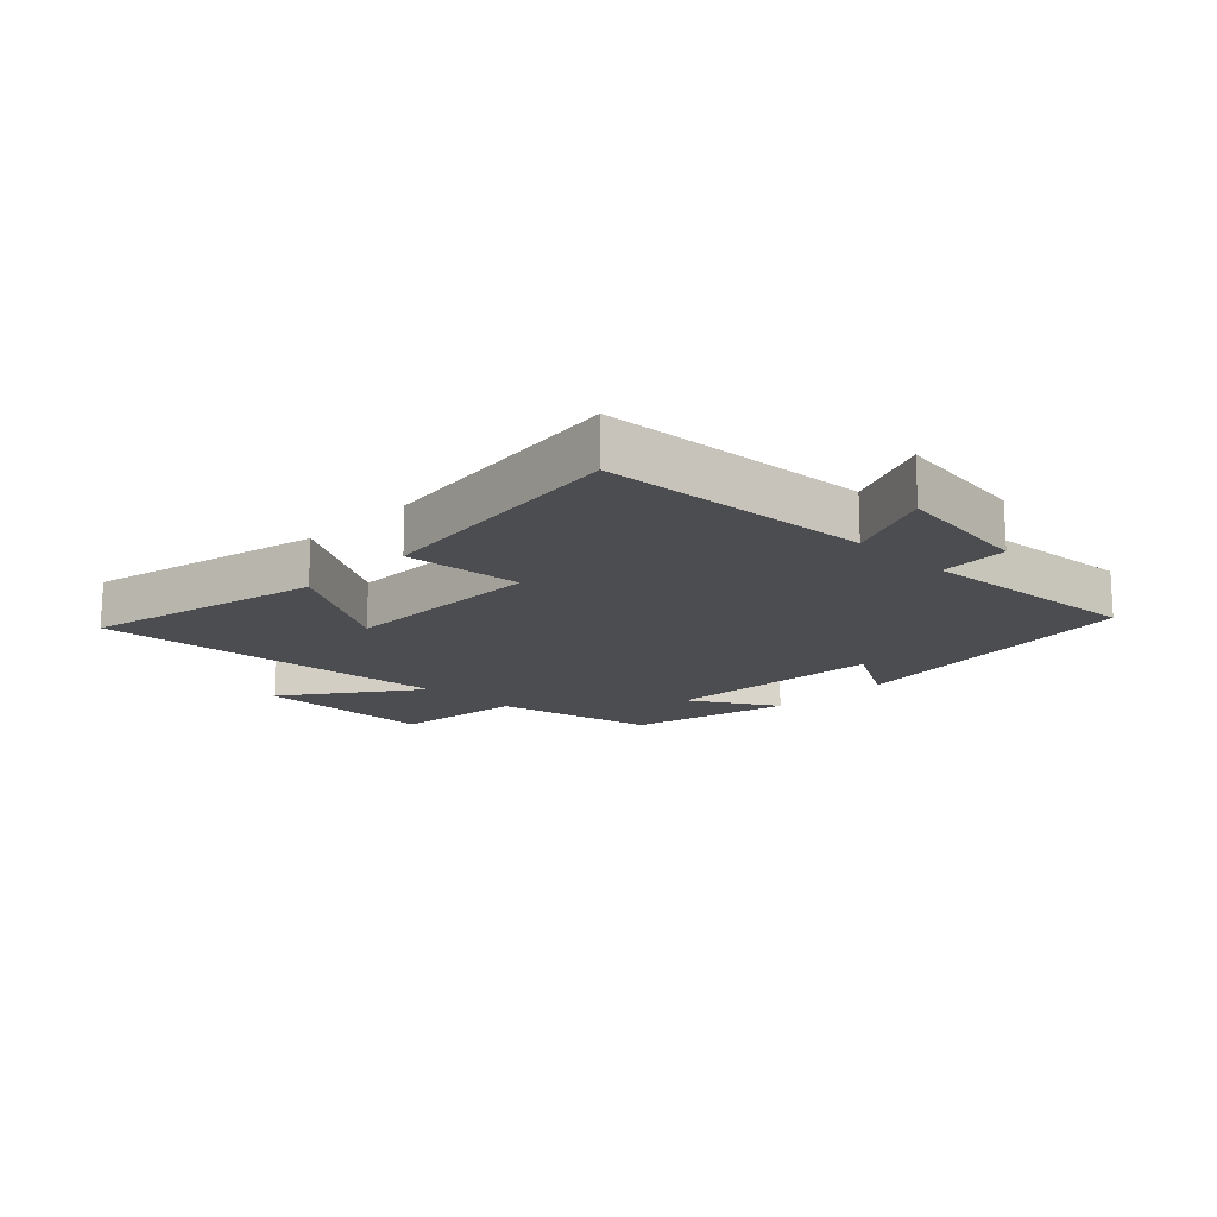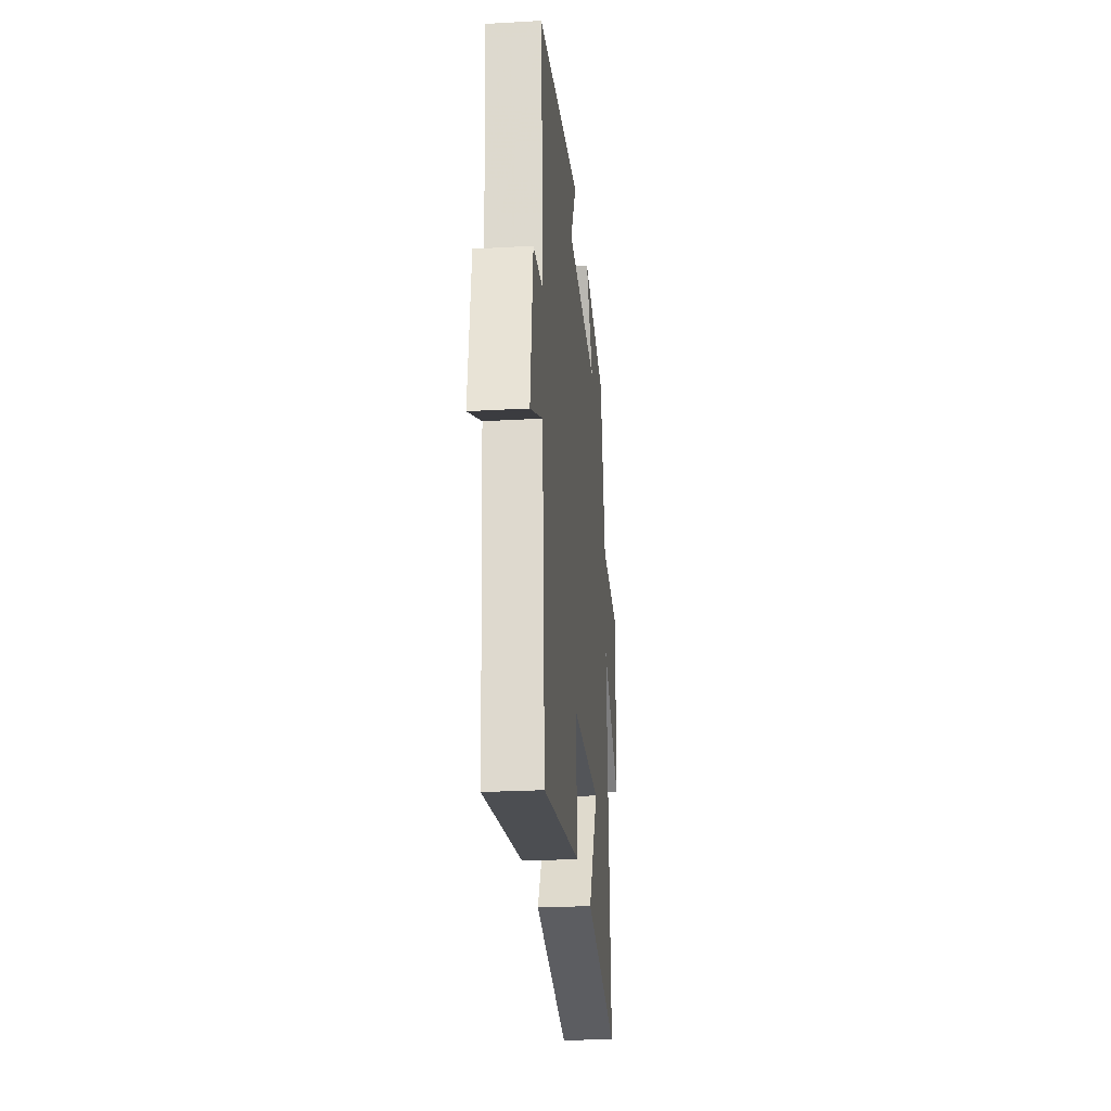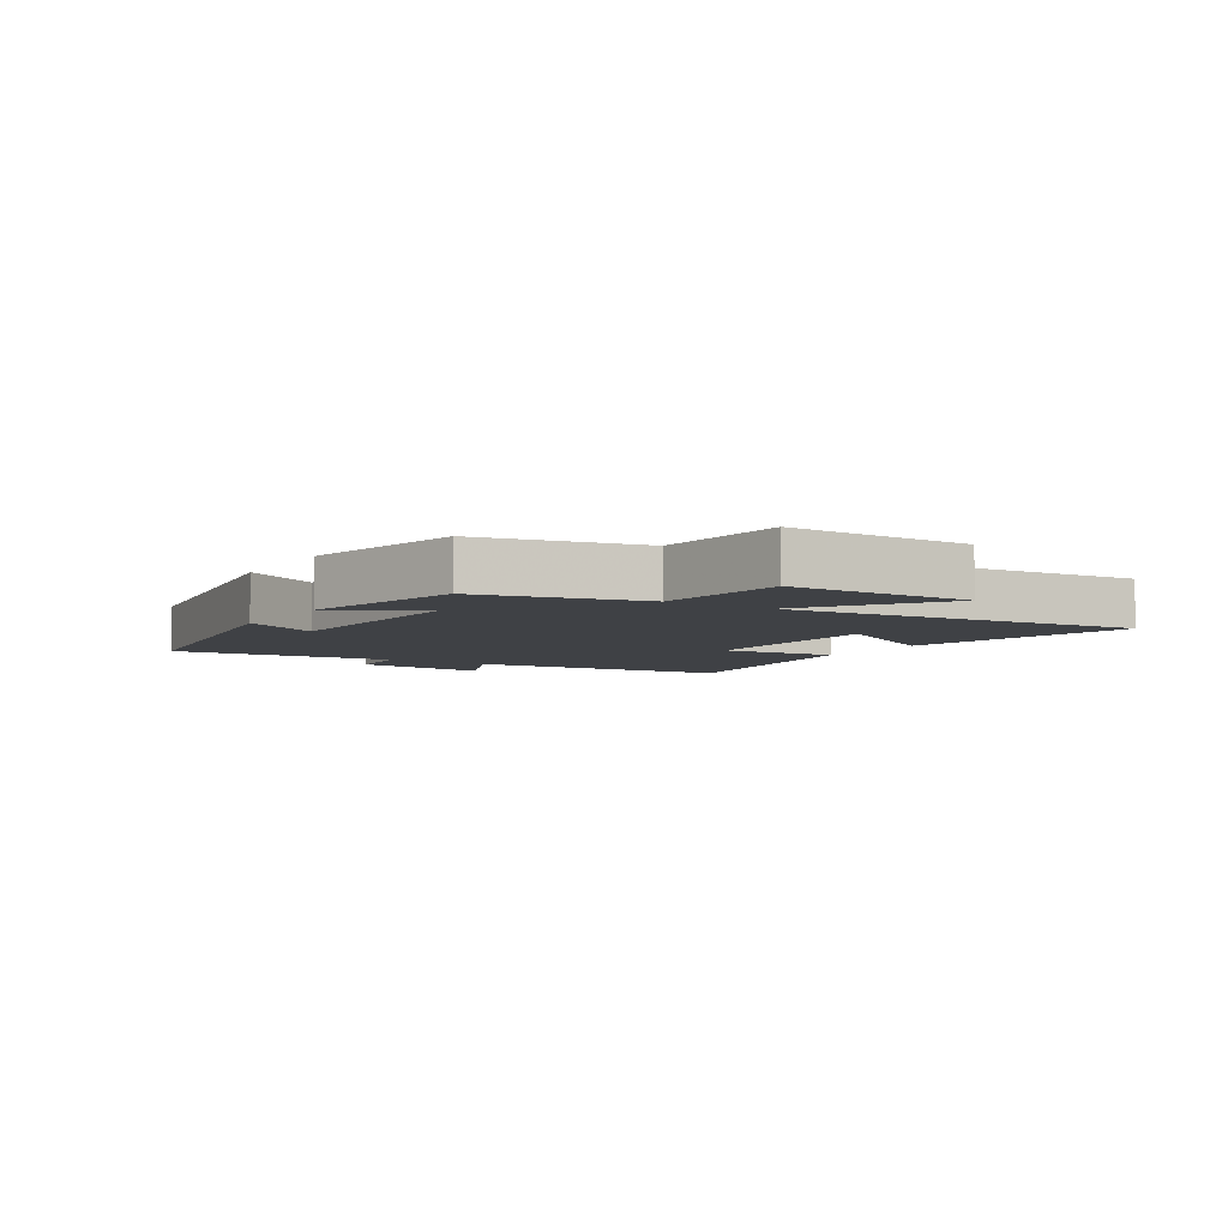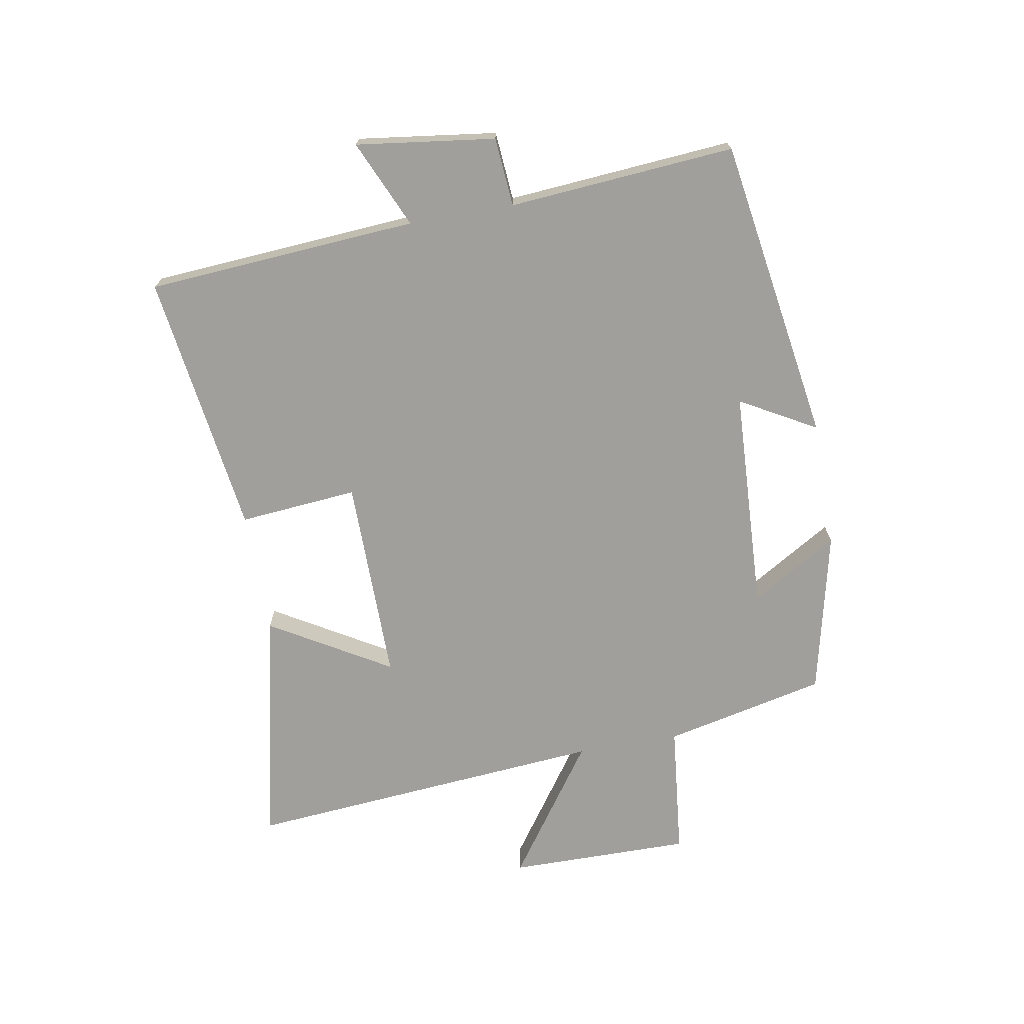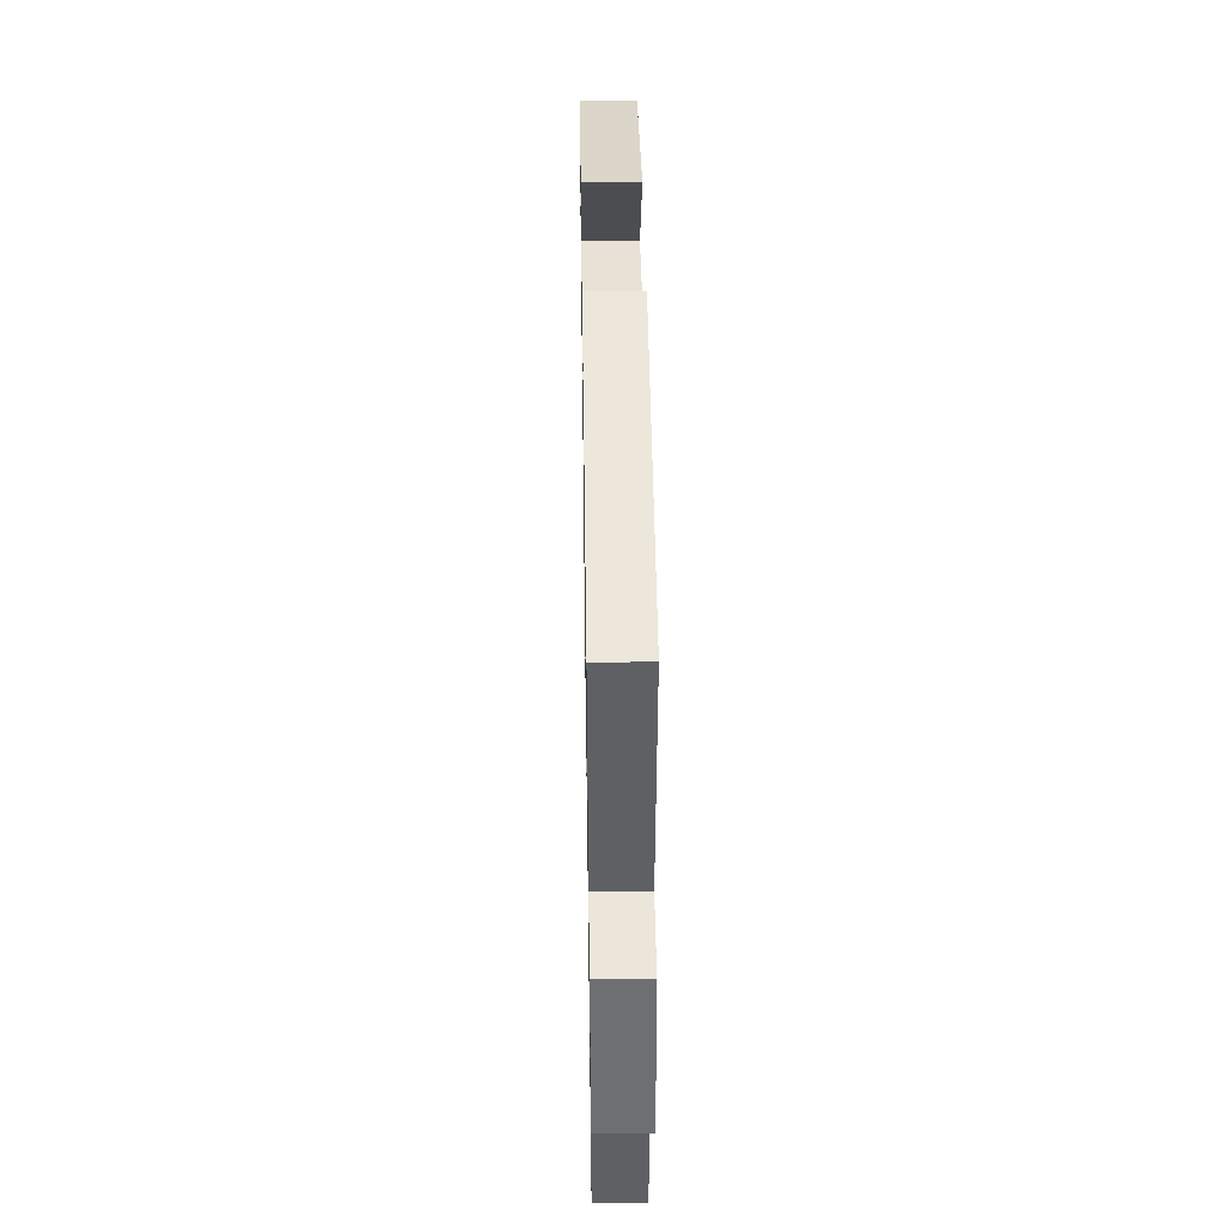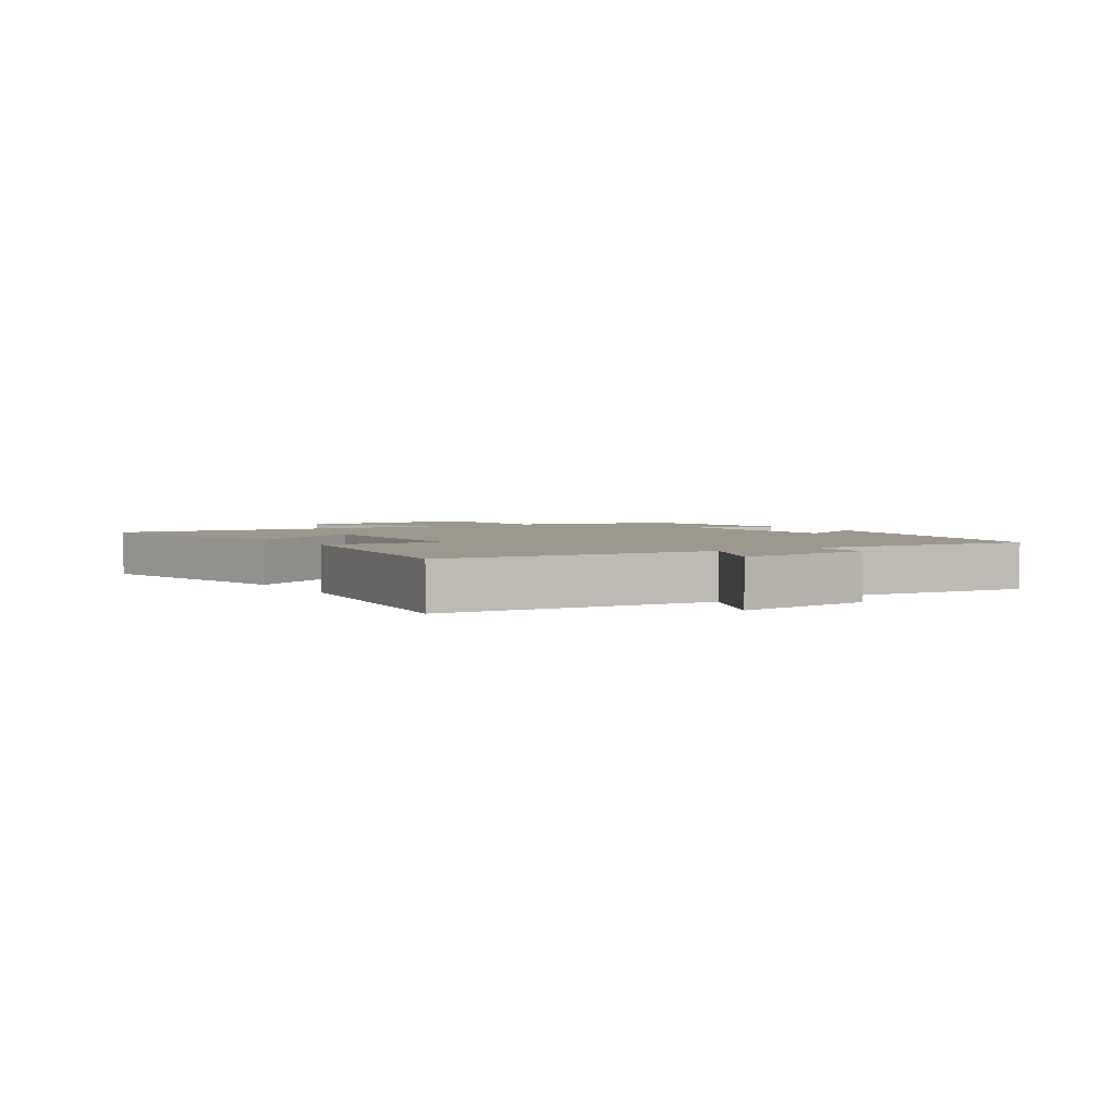
<metadata>
{"format":"obj","ext":"obj","renderer":"f3d","projection":"perspective","resolution":1024,"background":"white","views":[{"elev":-15.7,"azim":-134.8,"up":"+Y"},{"elev":-24.9,"azim":-84.7,"up":"+Z"},{"elev":-5.7,"azim":58.0,"up":"+Y"},{"elev":-71.2,"azim":-80.0,"up":"+Y"},{"elev":43.0,"azim":-90.9,"up":"+Z"},{"elev":3.0,"azim":-122.1,"up":"+Y"}]}
</metadata>
<code>
v -0.469 0.07 -0.559
v -0.5 0.07 -0.118
v -0.642 0.07 -0.181
v -0.612 0.07 0.045
v -0.5 0.07 0.054
v -0.529 0.07 0.422
v -0.034 0.07 0.5
v -0.103 0.07 0.377
v 0.259 0.07 0.359
v 0.174 0.07 0.5
v 0.441 0.07 0.439
v 0.5 0.07 0.175
v 0.717 0.07 0.152
v 0.715 0.07 -0.146
v 0.5 0.07 0.005
v 0.549 0.07 -0.584
v 0.161 0.07 -0.5
v 0.276 0.07 -0.305
v -0.058 0.07 -0.307
v -0.041 0.07 -0.5
v -0.469 0 -0.559
v -0.5 0 -0.118
v -0.642 0 -0.181
v -0.612 0 0.045
v -0.5 0 0.054
v -0.529 0 0.422
v -0.034 0 0.5
v -0.103 0 0.377
v 0.259 0 0.359
v 0.174 0 0.5
v 0.441 0 0.439
v 0.5 0 0.175
v 0.717 0 0.152
v 0.715 0 -0.146
v 0.5 0 0.005
v 0.549 0 -0.584
v 0.161 0 -0.5
v 0.276 0 -0.305
v -0.058 0 -0.307
v -0.041 0 -0.5
f 19 20 1 2
f 18 19 2
f 15 16 17 18
f 15 18 2
f 12 13 14 15
f 12 15 2
f 9 10 11 12
f 8 9 12 2
f 5 6 7 8
f 5 8 2 3
f 3 4 5
f 22 21 40 39
f 22 39 38
f 38 37 36 35
f 22 38 35
f 35 34 33 32
f 22 35 32
f 32 31 30 29
f 22 32 29 28
f 28 27 26 25
f 23 22 28 25
f 25 24 23
f 1 21 22 2
f 2 22 23 3
f 3 23 24 4
f 4 24 25 5
f 5 25 26 6
f 6 26 27 7
f 7 27 28 8
f 8 28 29 9
f 9 29 30 10
f 10 30 31 11
f 11 31 32 12
f 12 32 33 13
f 13 33 34 14
f 14 34 35 15
f 15 35 36 16
f 16 36 37 17
f 17 37 38 18
f 18 38 39 19
f 19 39 40 20
f 20 40 21 1

</code>
